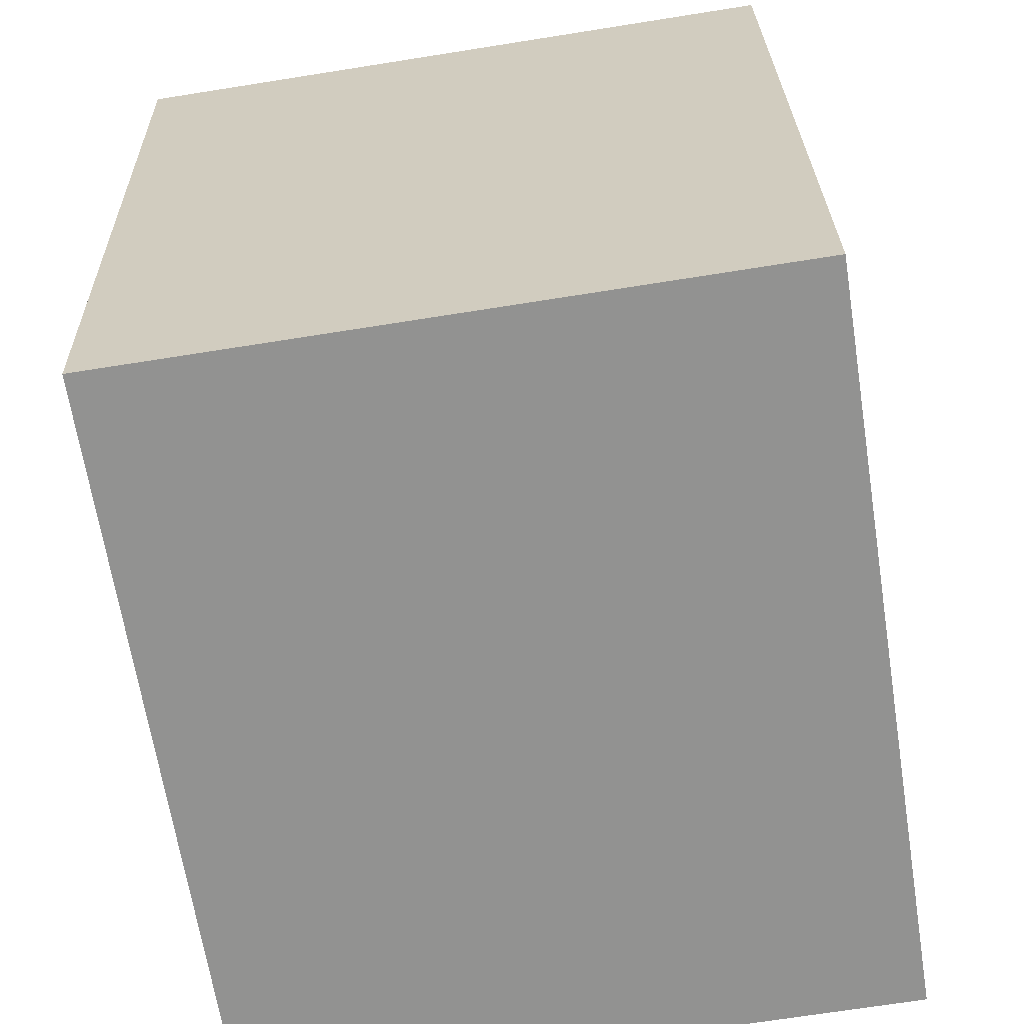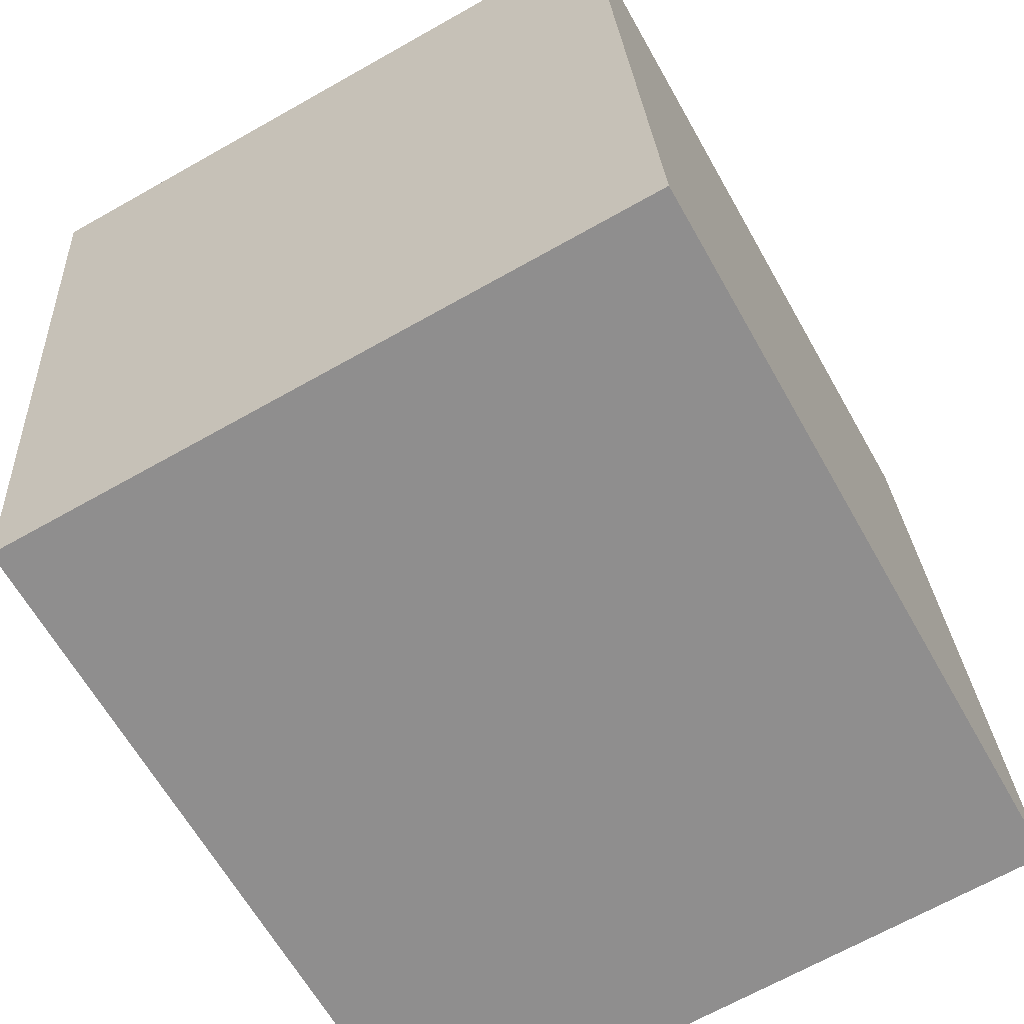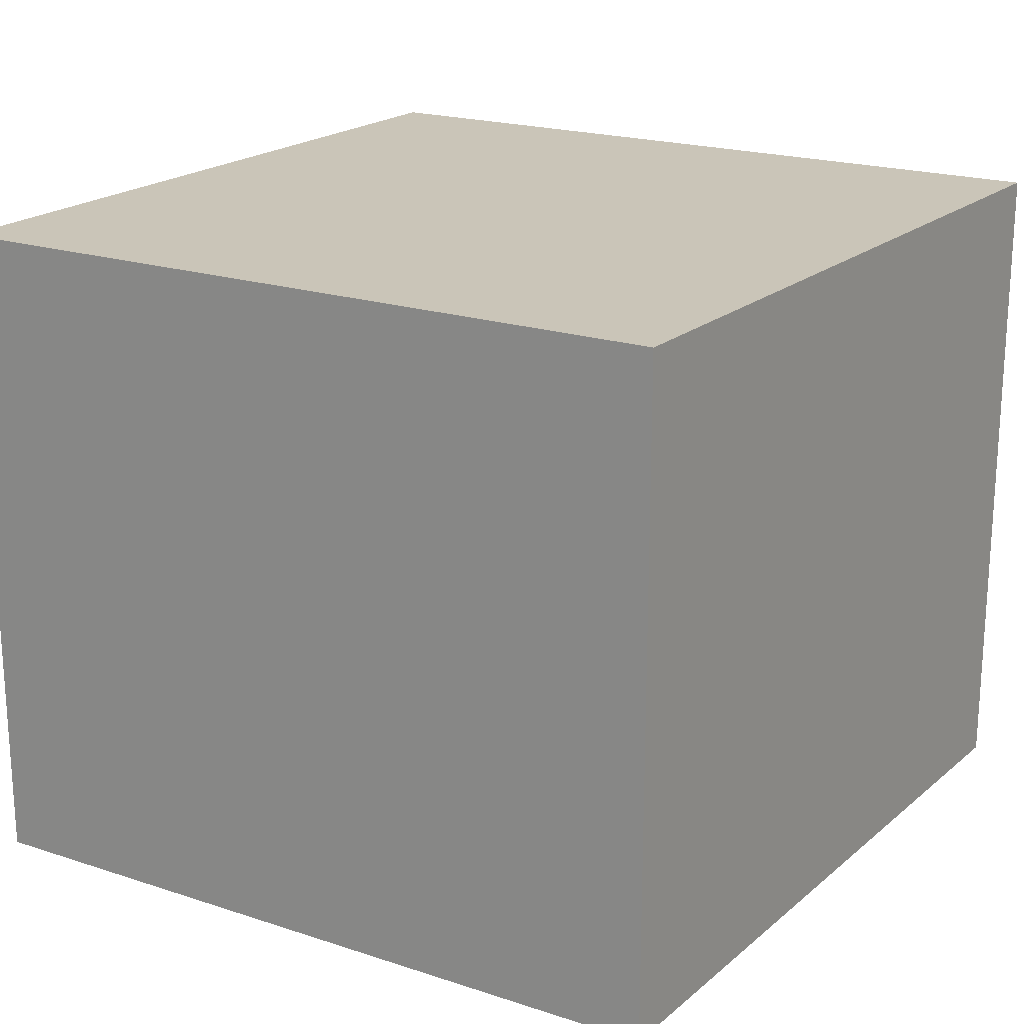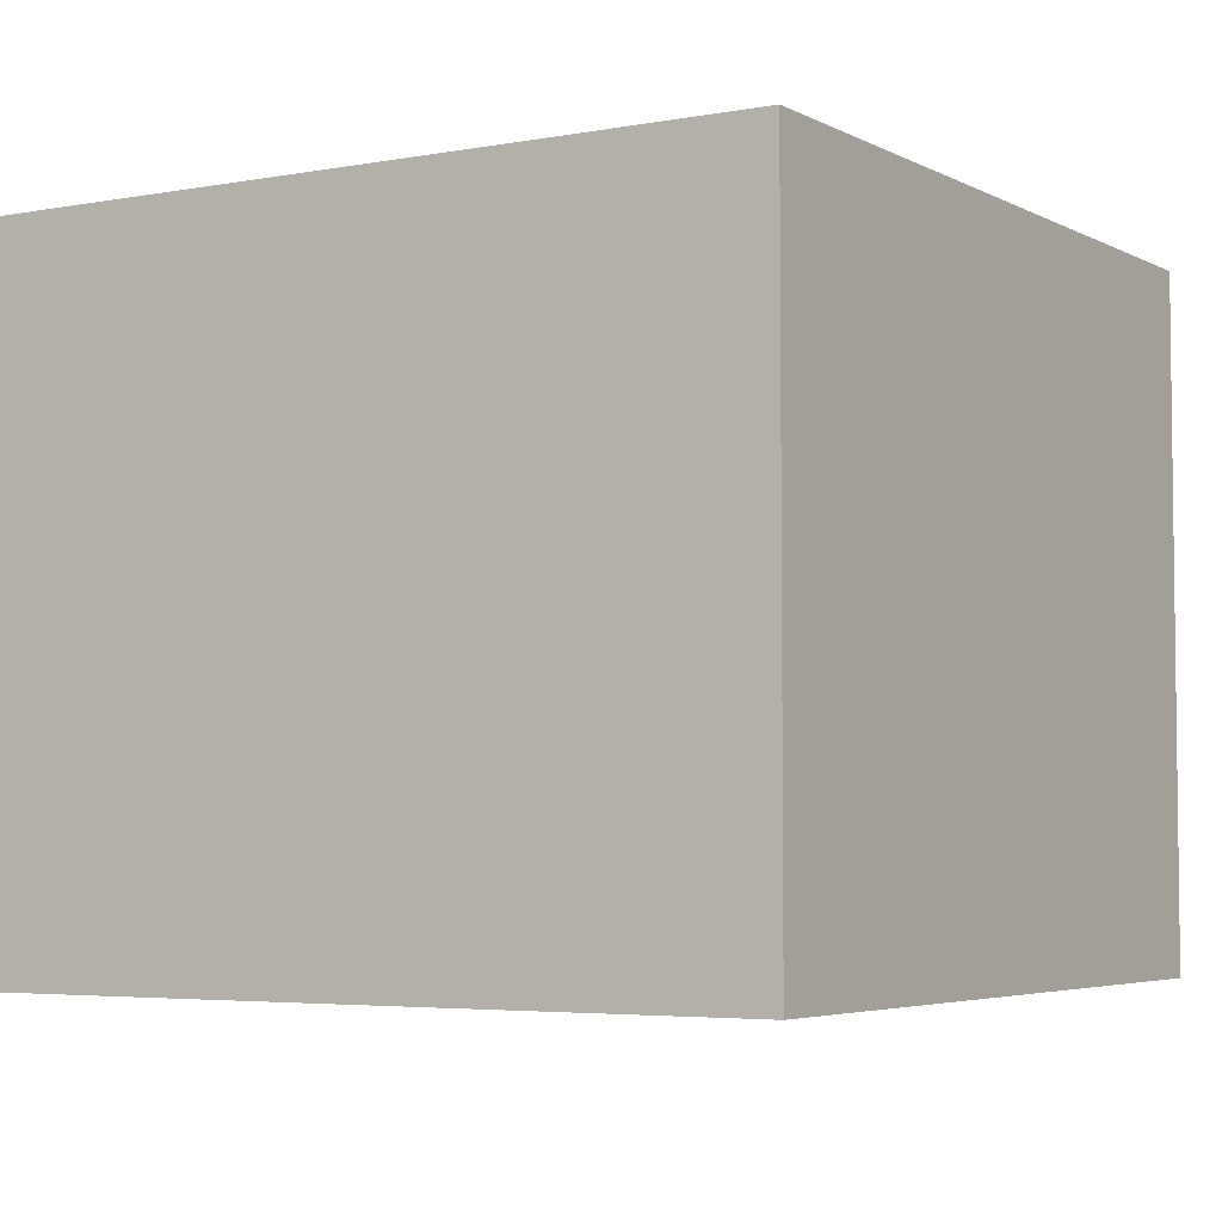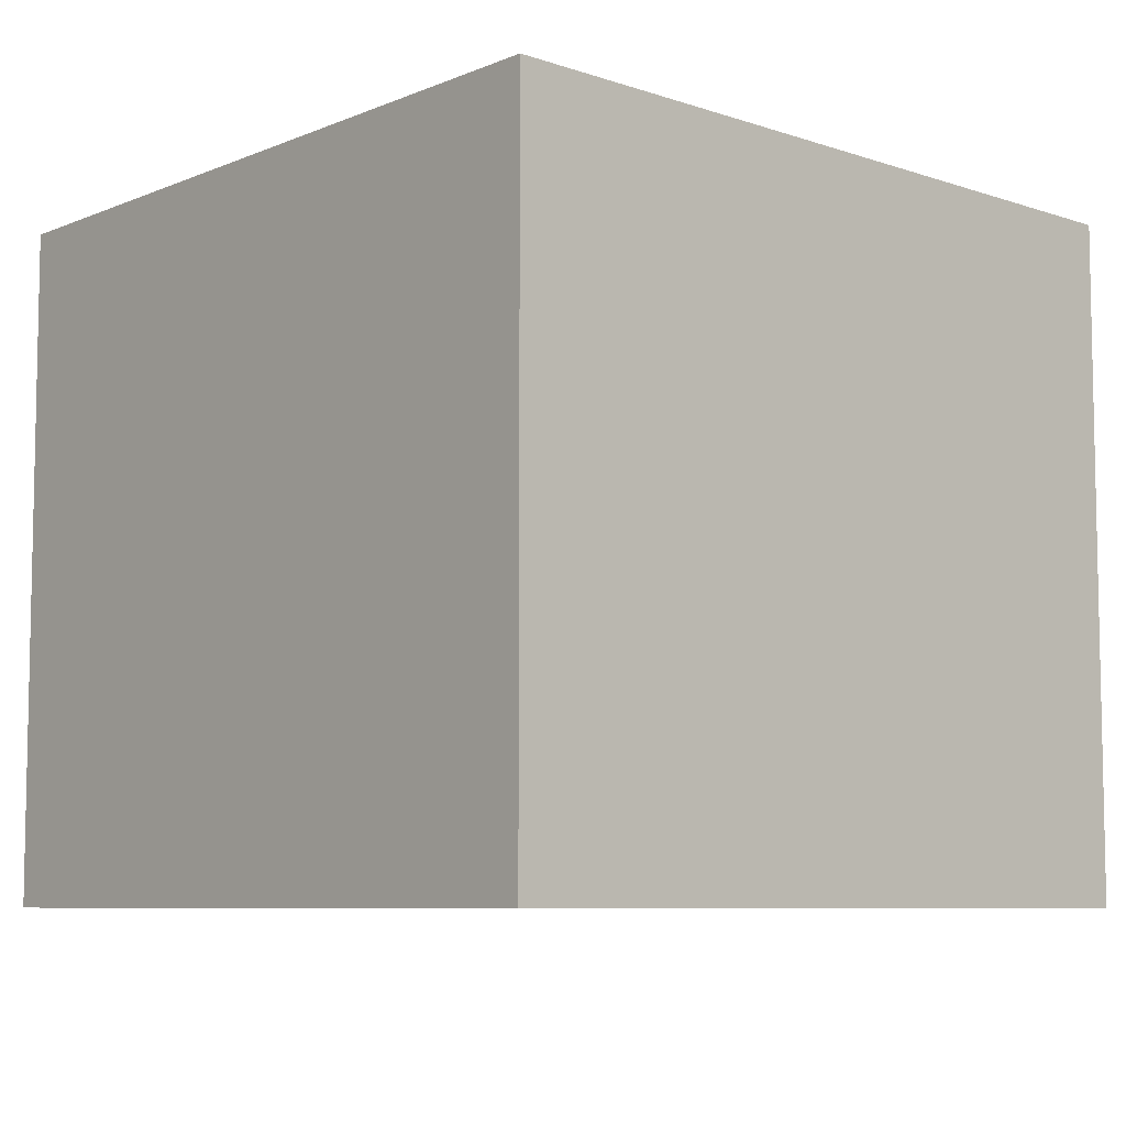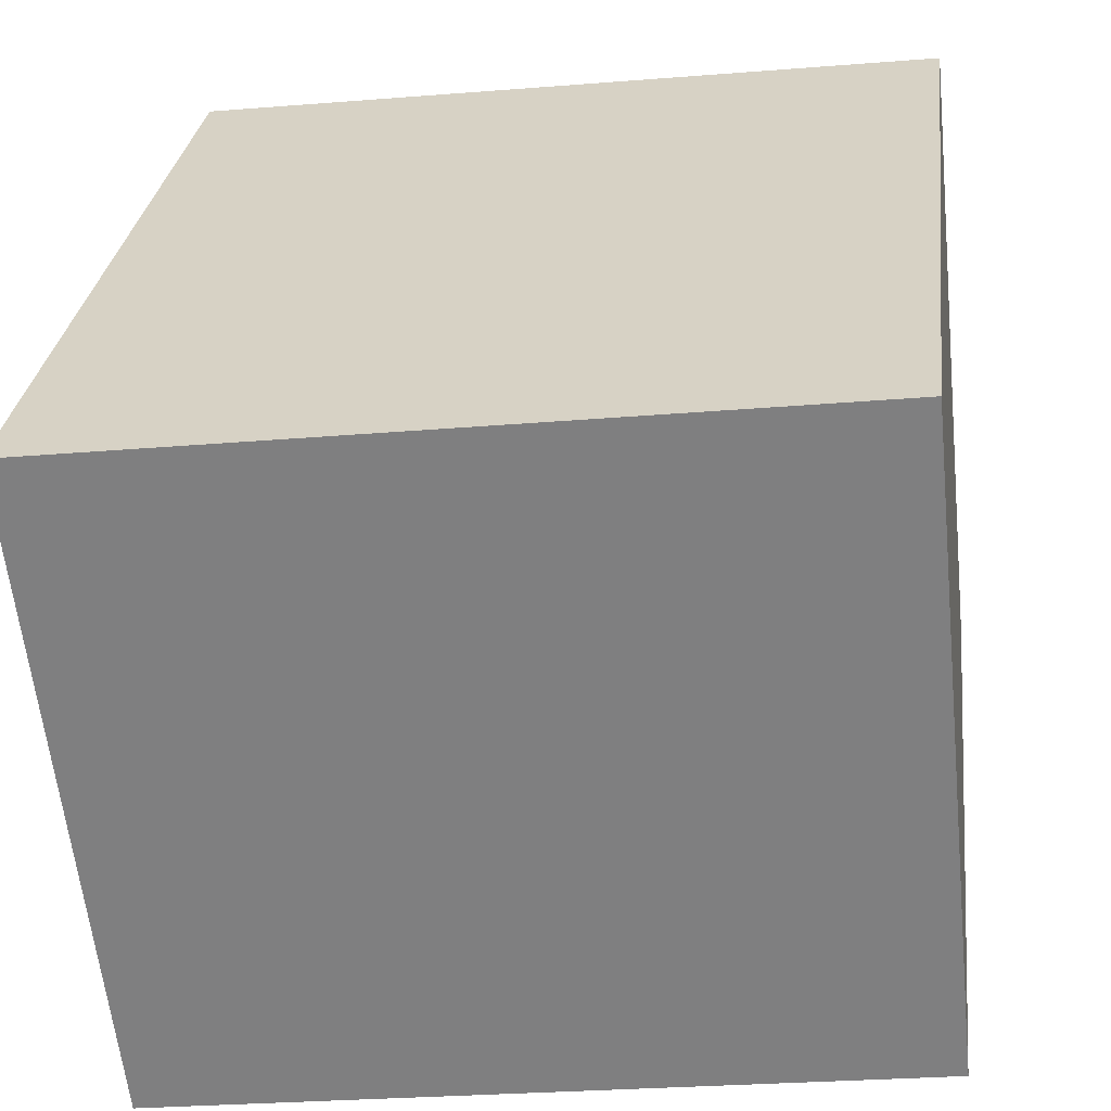
<metadata>
{"format":"obj","ext":"obj","renderer":"f3d","projection":"perspective","resolution":1024,"background":"white","views":[{"elev":-69.8,"azim":99.0,"up":"+Z"},{"elev":-68.1,"azim":119.4,"up":"+Z"},{"elev":20.3,"azim":127.9,"up":"+Y"},{"elev":-4.5,"azim":-52.4,"up":"+Y"},{"elev":-7.3,"azim":-126.8,"up":"+Y"},{"elev":-60.7,"azim":6.0,"up":"+Z"}]}
</metadata>
<code>
v  2.814 2.5 -0.181
v  0.365 2.5 2.857
v  3.155 2.5 2.634
v  0 2.5 1.531e-16
v  3.155 -1.613e-16 2.634
v  2.814 1.108e-17 -0.181
v  0 0 0
v  0.365 -1.749e-16 2.857
g defaultobject
f 1 2 3
f 2 1 4
f 5 1 3
f 1 5 6
f 6 4 1
f 4 6 7
f 7 2 4
f 2 7 8
f 8 3 2
f 3 8 5
f 8 6 5
f 6 8 7

</code>
